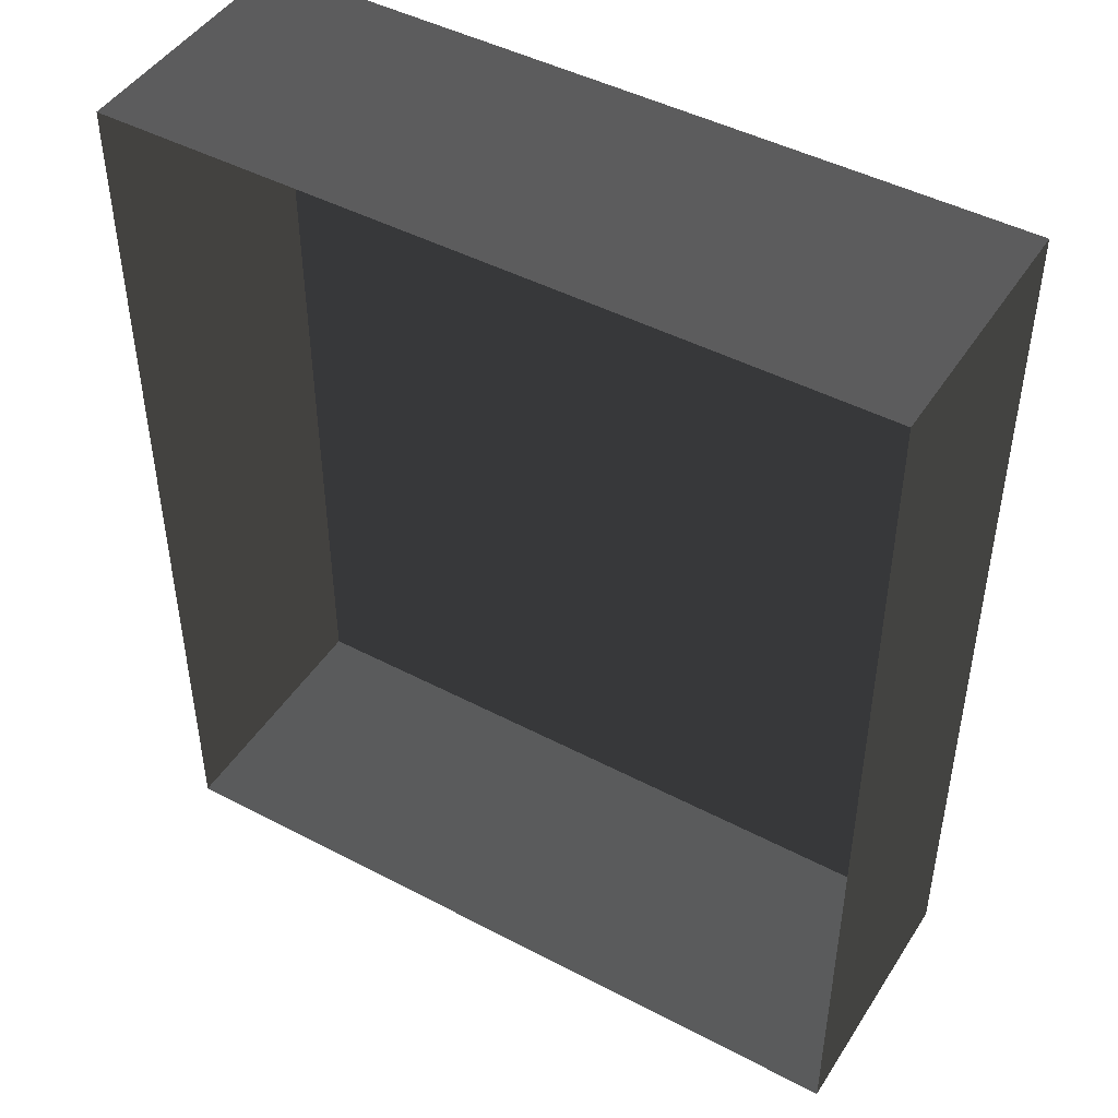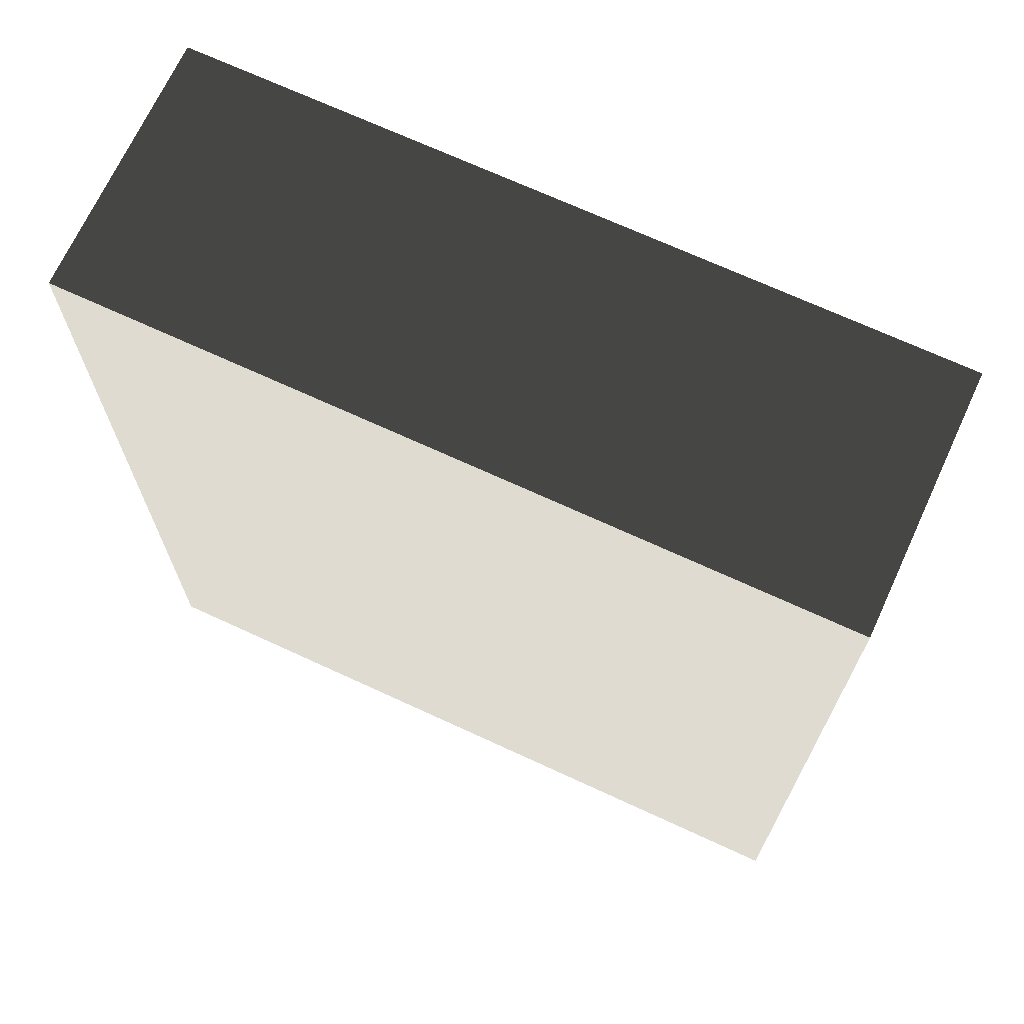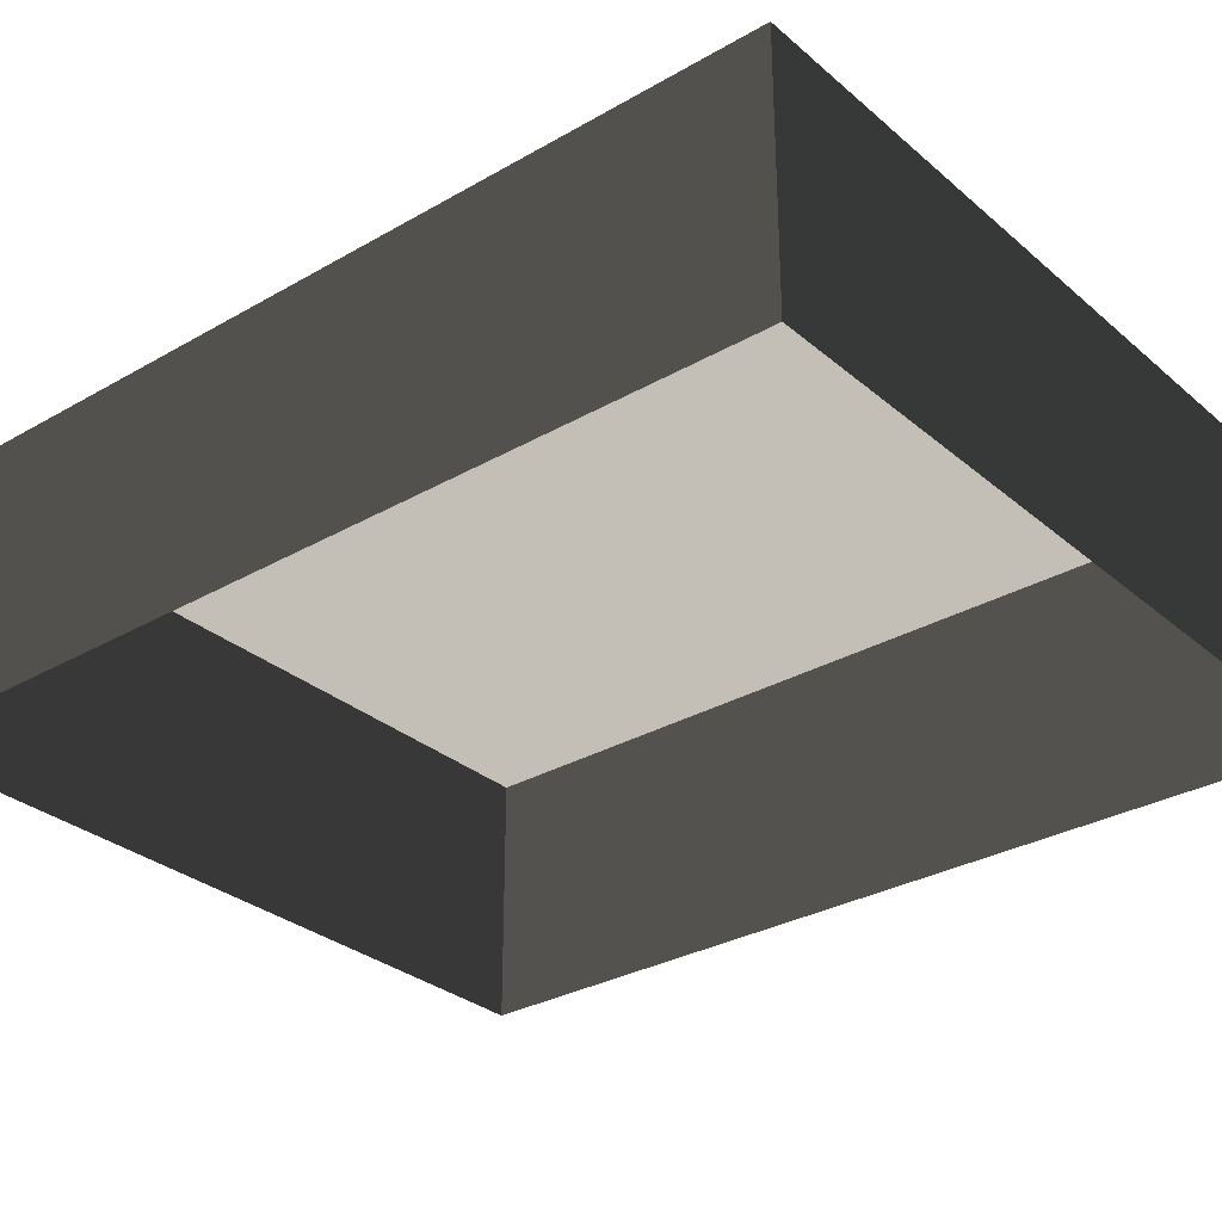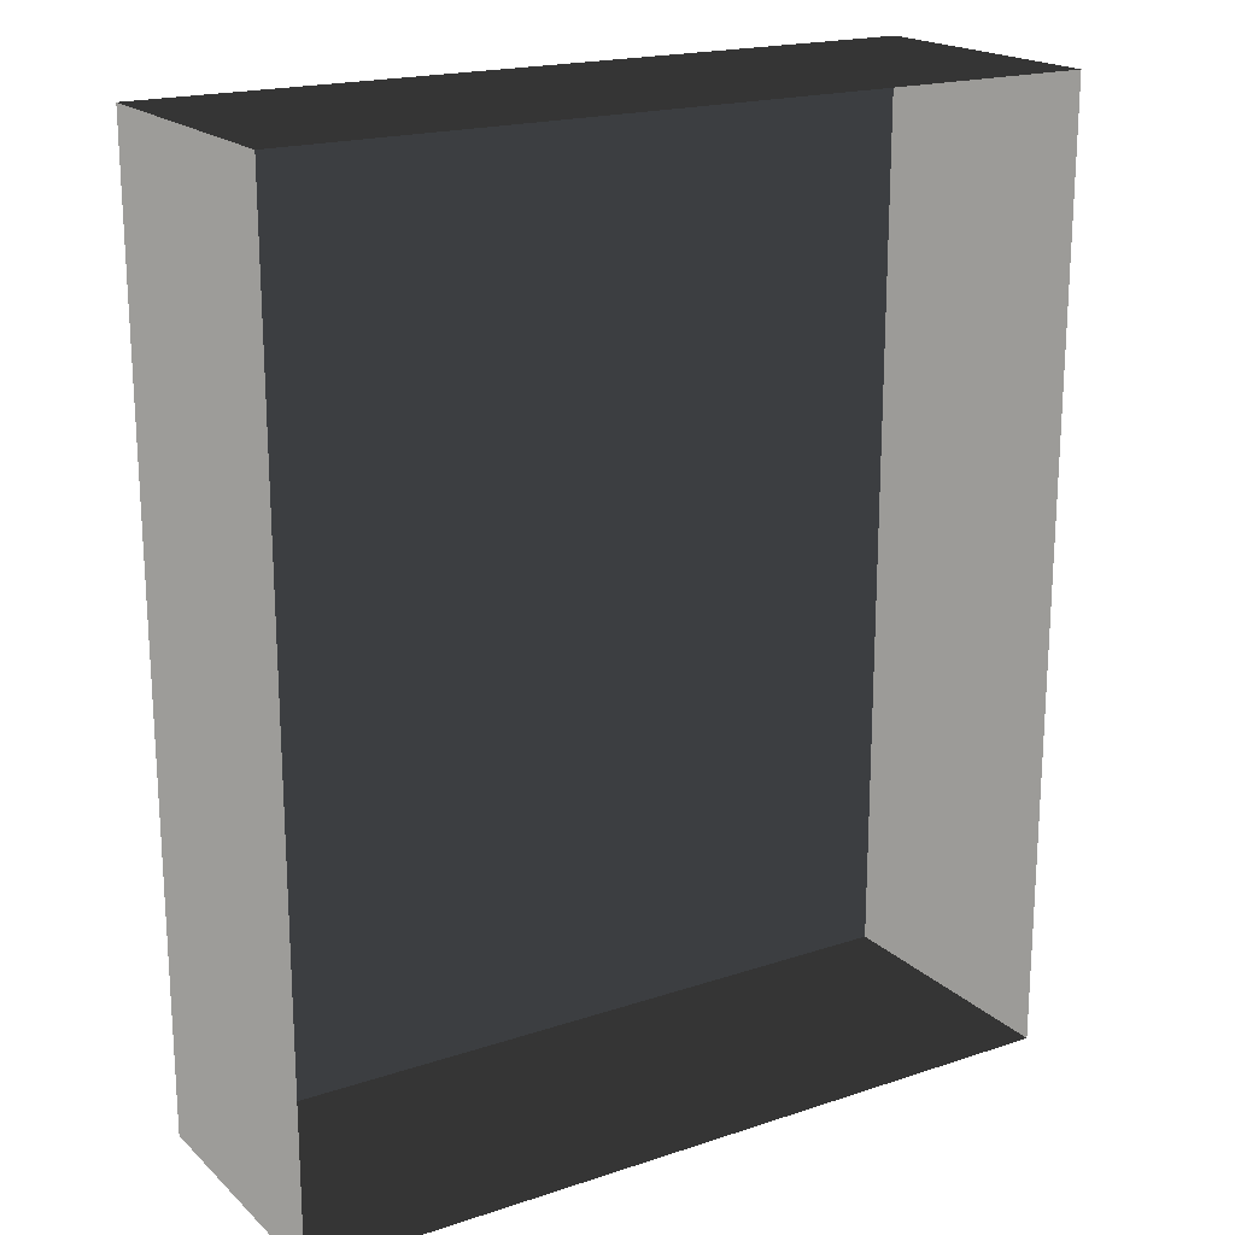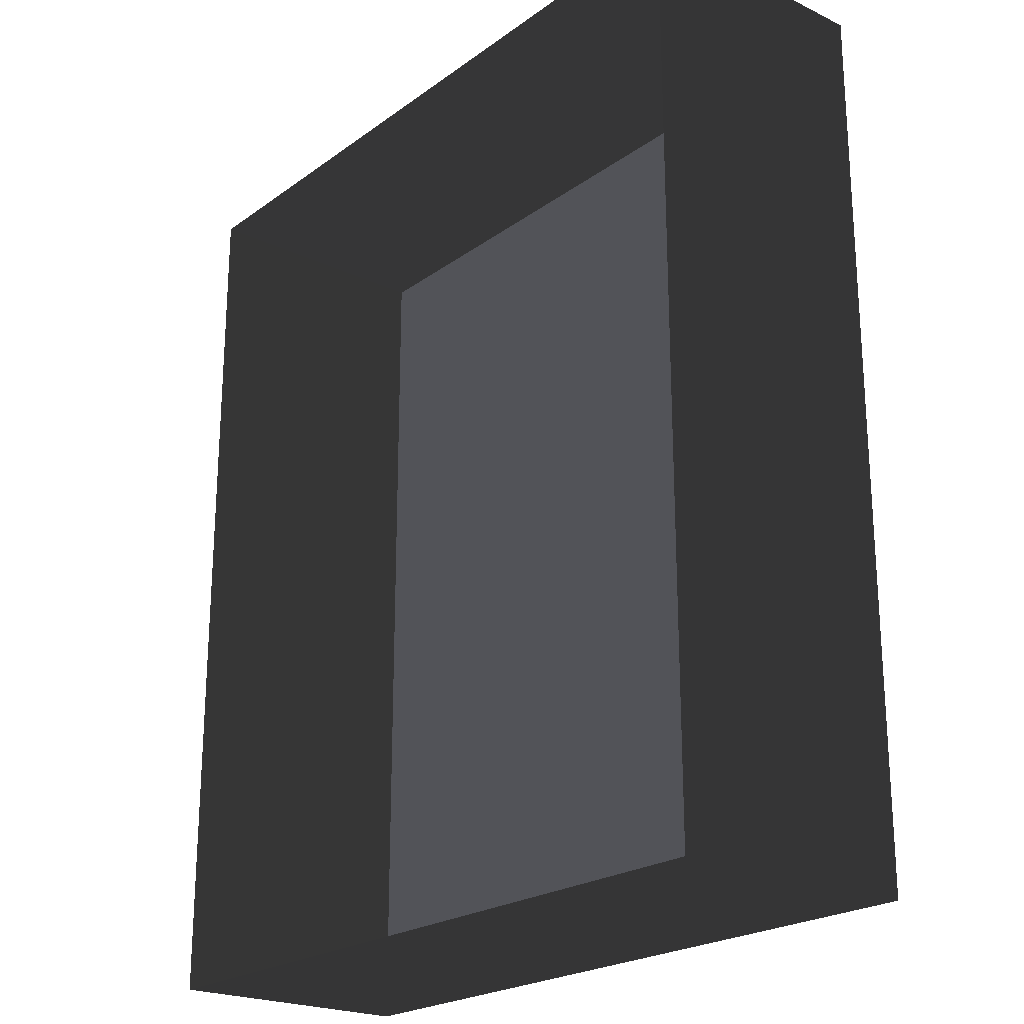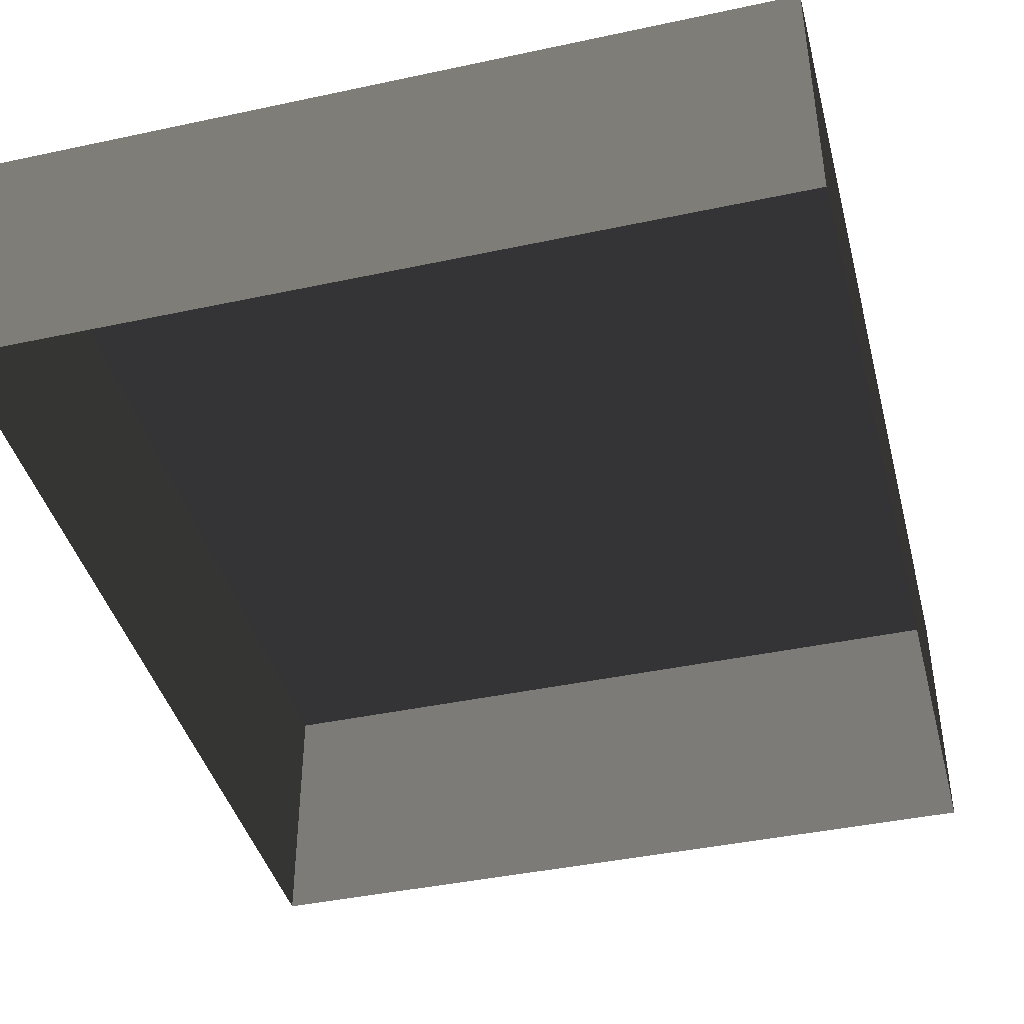
<metadata>
{"format":"obj","ext":"obj","renderer":"f3d","projection":"perspective","resolution":1024,"background":"white","views":[{"elev":46.1,"azim":-149.0,"up":"+Y"},{"elev":69.9,"azim":24.8,"up":"+Y"},{"elev":-30.6,"azim":-50.4,"up":"+Z"},{"elev":19.4,"azim":148.2,"up":"+Y"},{"elev":-22.4,"azim":-129.3,"up":"+Y"},{"elev":-41.7,"azim":-165.5,"up":"+Z"}]}
</metadata>
<code>
v 0.04195 0.04993 -5.141e-07
v 0.04195 -0.05042 -5.021e-07
v 0.04195 -0.05042 0.02823
v 0.04195 0.04993 0.02823
v 0.04195 0.04993 -5.141e-07
v 0.04195 0.04993 0.02823
v -0.04135 0.04993 0.02823
v -0.04135 0.04993 -5.141e-07
v -0.04134 -0.05042 -5.021e-07
v -0.04135 0.04993 -5.141e-07
v -0.04135 0.04993 0.02823
v -0.04134 -0.05042 0.02823
v -0.04134 -0.05042 -5.021e-07
v -0.04134 -0.05042 0.02823
v 0.04195 -0.05042 0.02823
v 0.04195 -0.05042 -5.021e-07
v 0.04195 -0.05042 0.02823
v -0.04134 -0.05042 0.02823
v -0.04135 0.04993 0.02823
v 0.04195 0.04993 0.02823
g Tree_Base_23271_390
f 1 3 2
f 1 4 3
f 5 7 6
f 5 8 7
f 9 11 10
f 9 12 11
f 13 15 14
f 13 16 15
f 17 19 18
f 17 20 19

</code>
